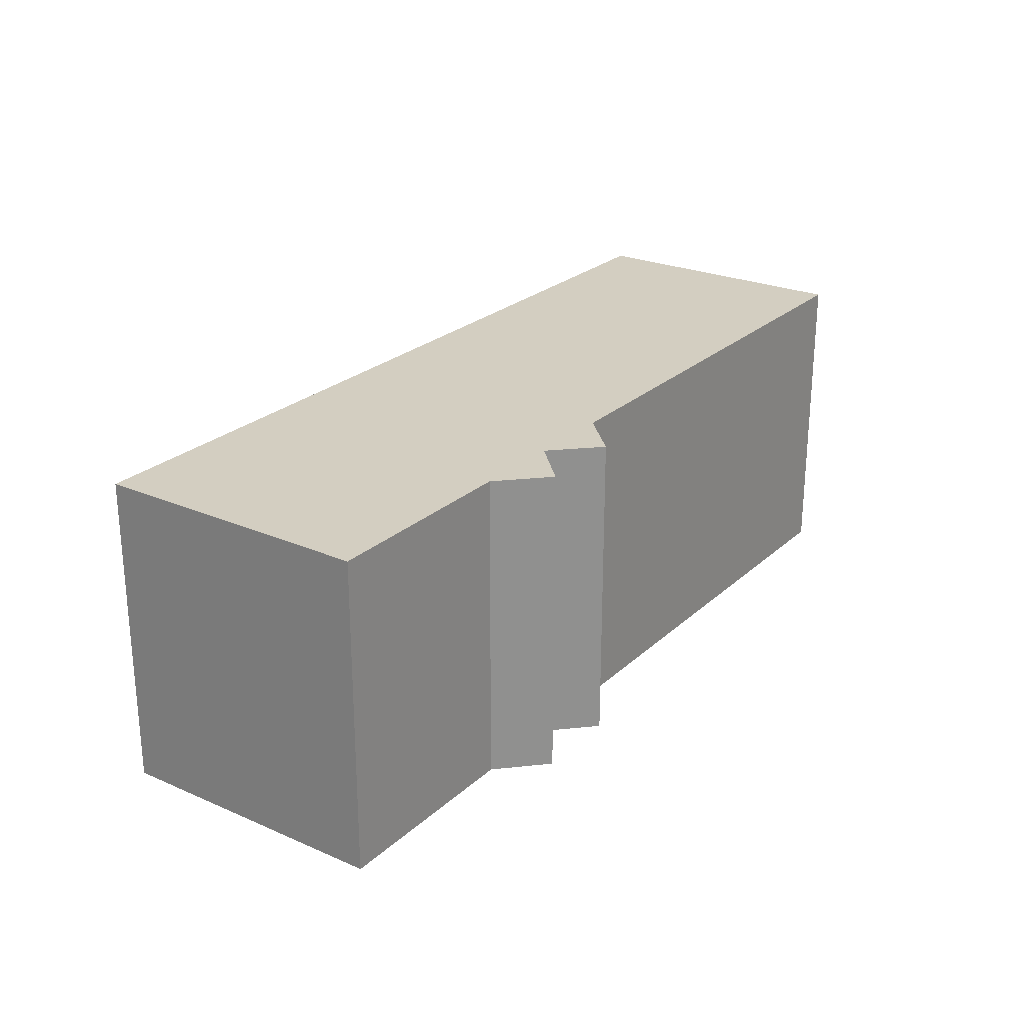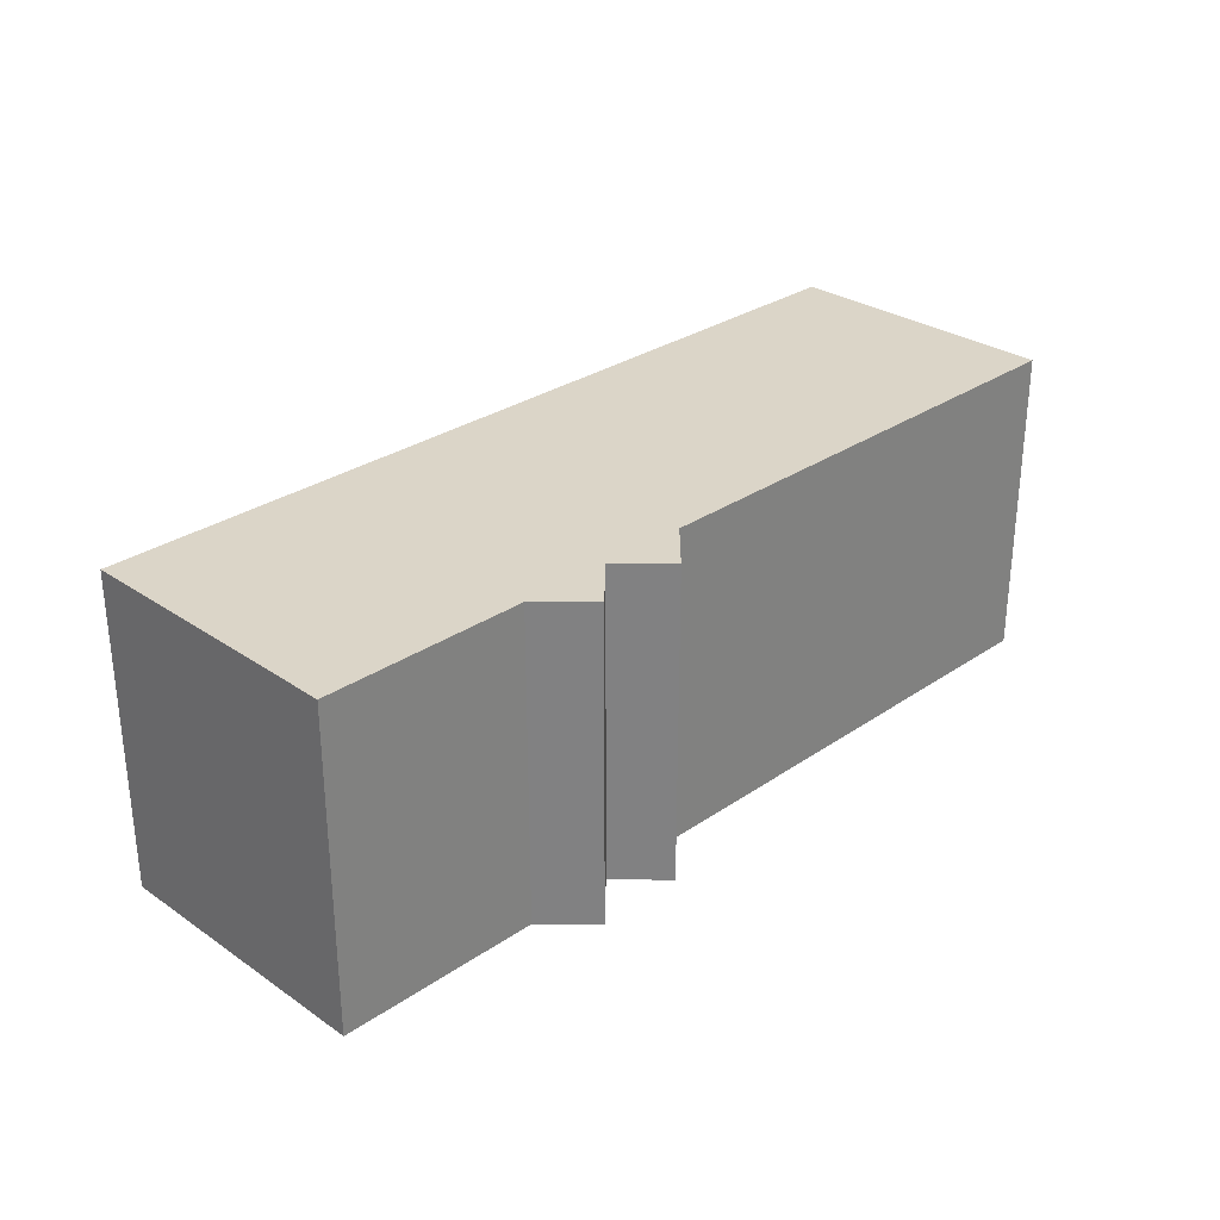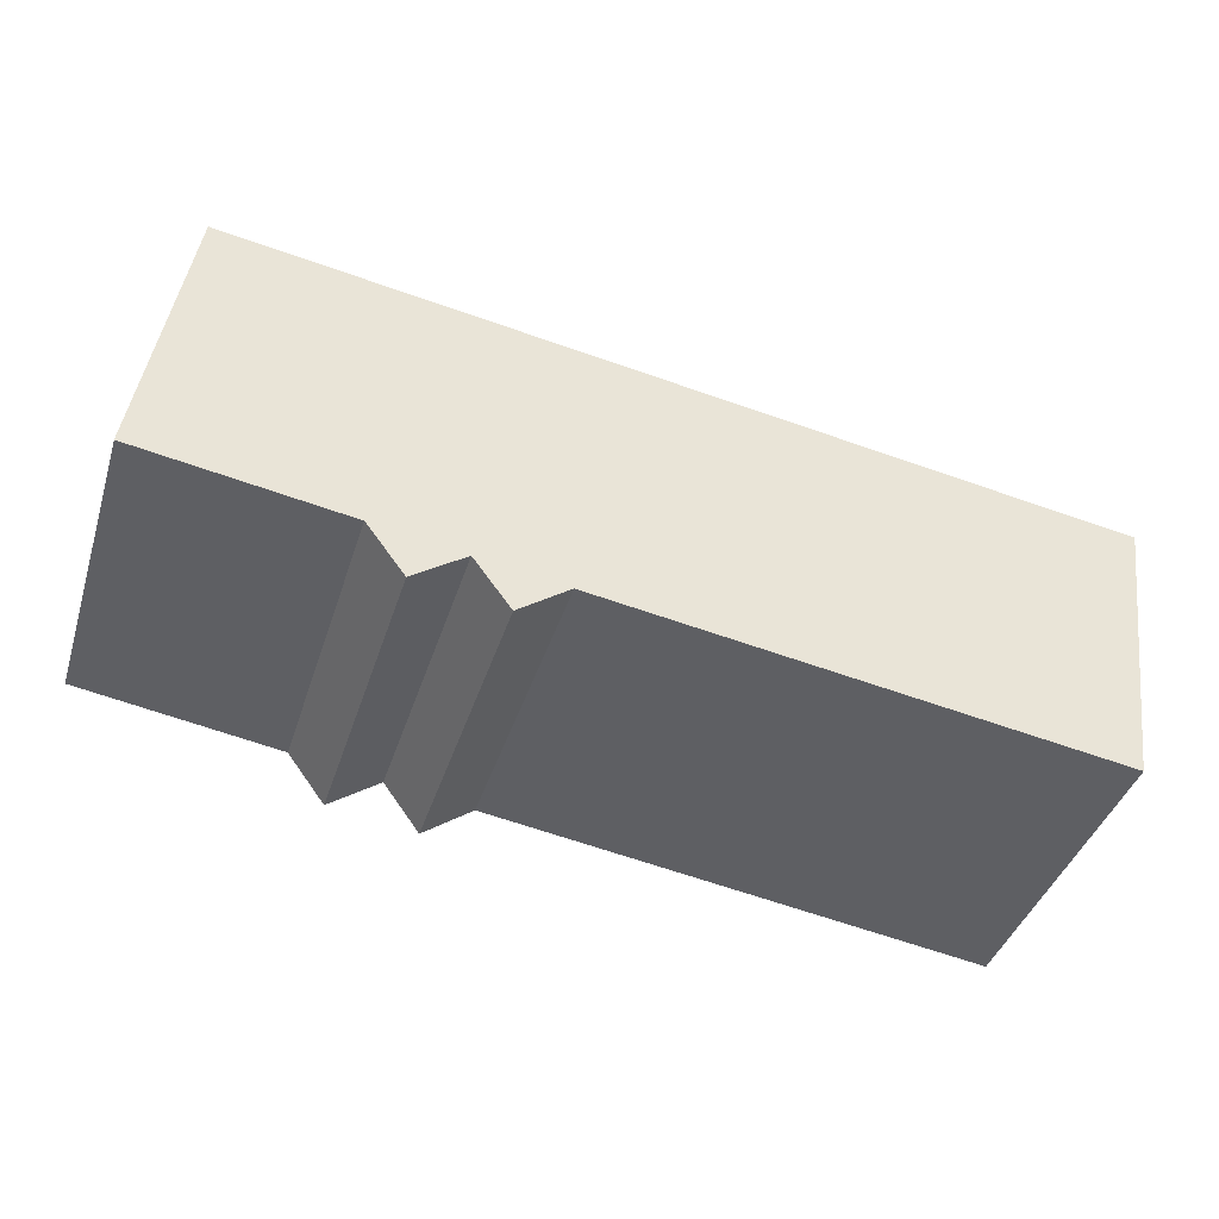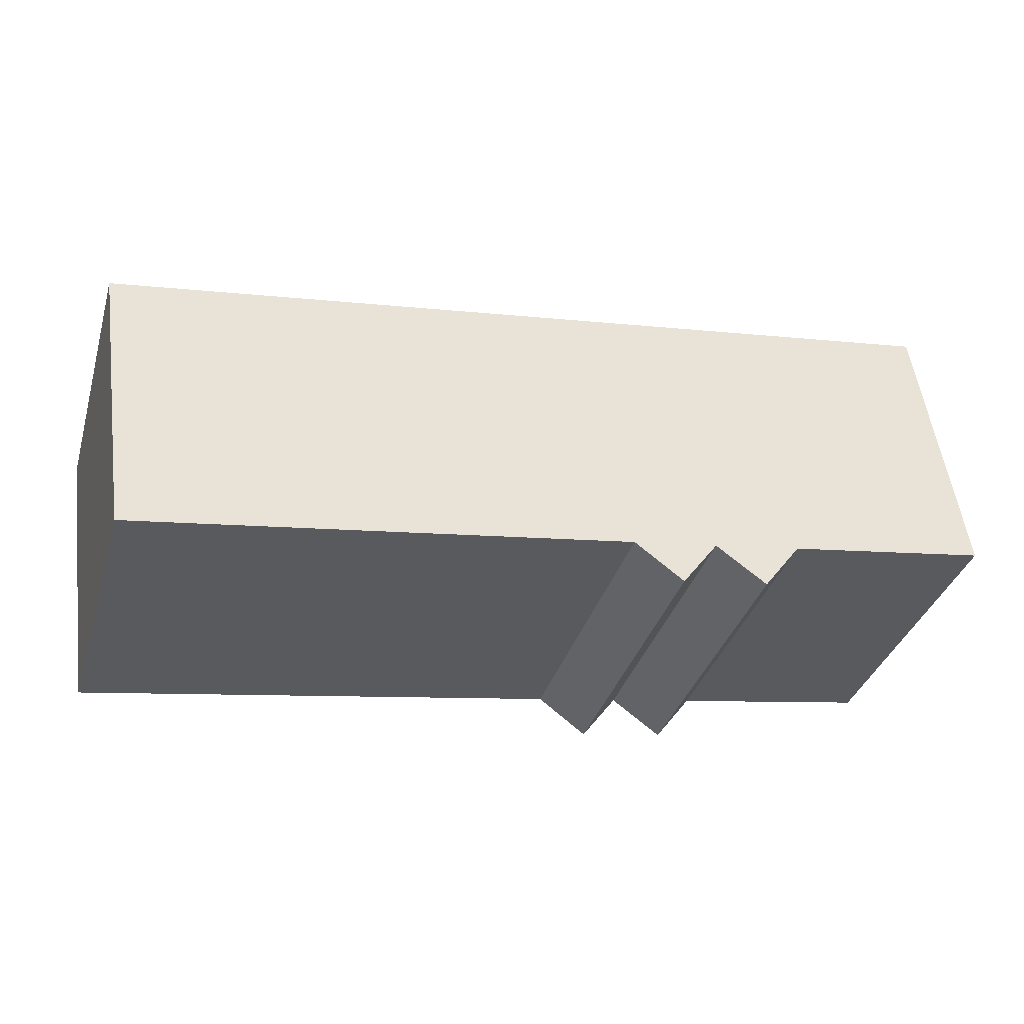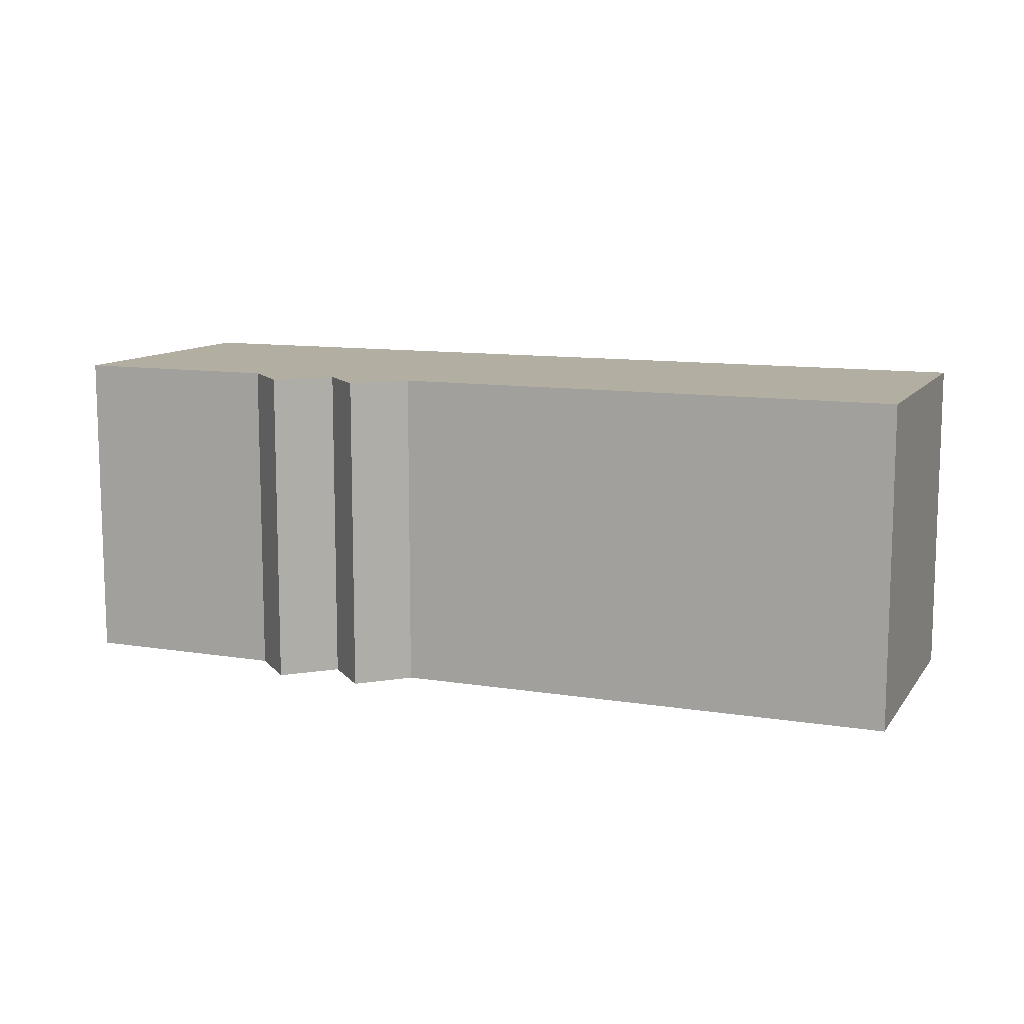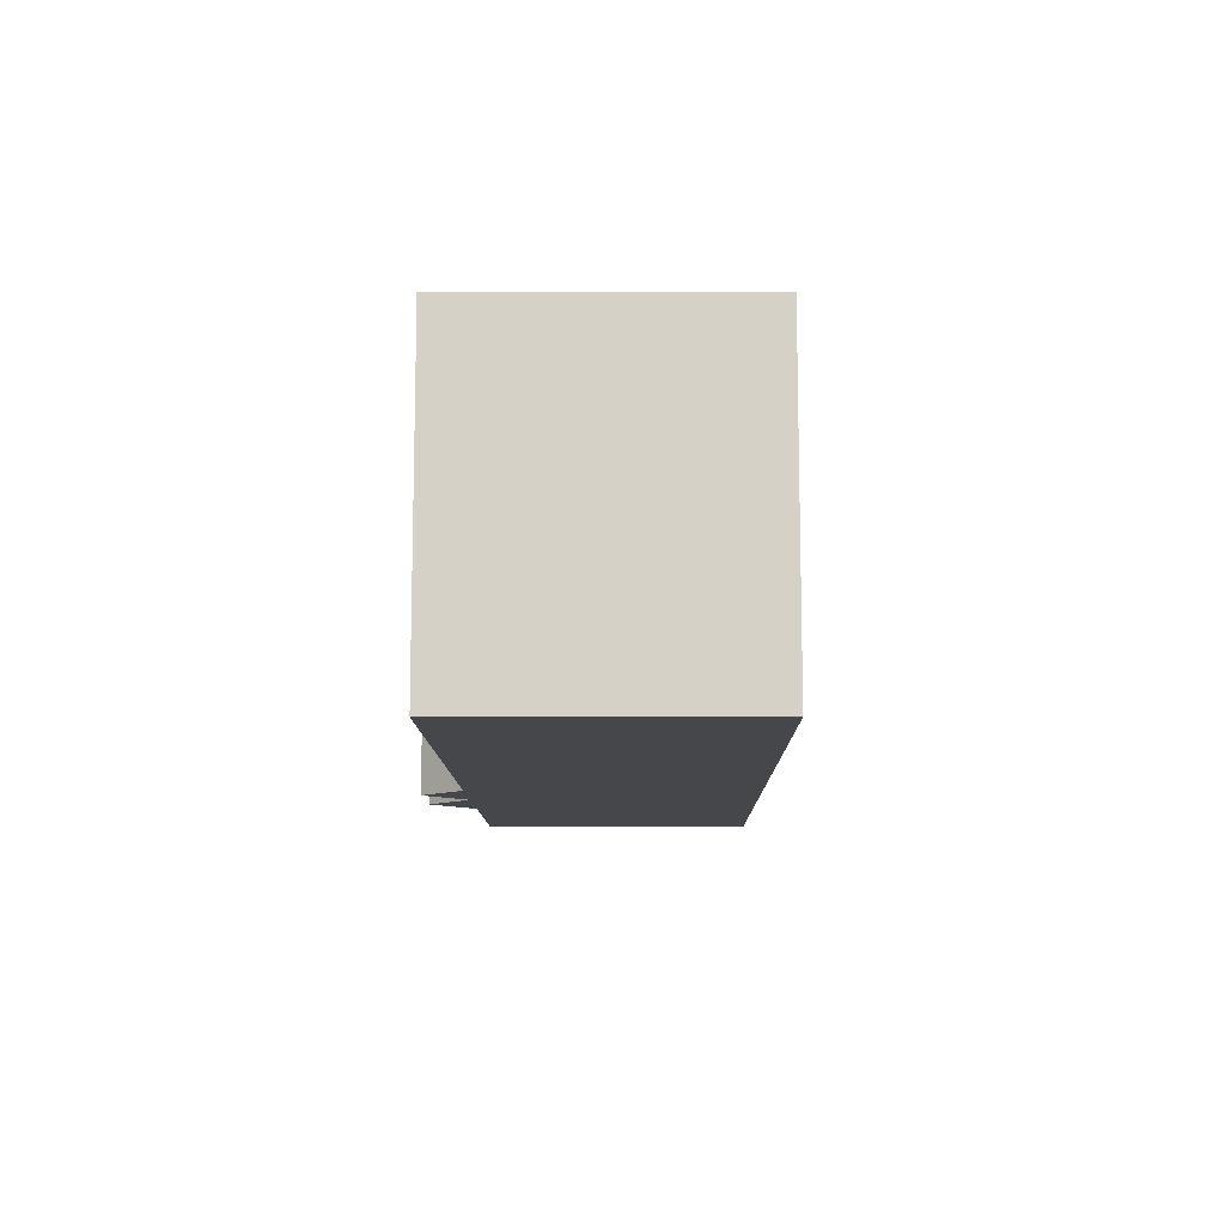
<metadata>
{"format":"obj","ext":"obj","renderer":"f3d","projection":"perspective","resolution":1024,"background":"white","views":[{"elev":24.9,"azim":116.7,"up":"+Y"},{"elev":29.6,"azim":126.5,"up":"+Y"},{"elev":-41.2,"azim":162.8,"up":"+Z"},{"elev":-35.9,"azim":-16.3,"up":"+Z"},{"elev":10.8,"azim":-166.4,"up":"+Y"},{"elev":-10.6,"azim":-97.9,"up":"+Y"}]}
</metadata>
<code>
v  0.856 16.32 -6.096
v  7.366 16.32 -13.49
v  2.009 16.32 -14.29
v  0 16.32 9.991e-16
v  7.366 16.32 1.1
v  27.6 16.32 -10.51
v  27.95 16.32 4.172
v  30.17 16.32 -12.4
v  32.04 16.32 -9.857
v  34.67 16.32 -11.74
v  36.6 16.32 -9.153
v  44.93 16.32 6.707
v  47.07 16.32 -7.567
v  46.33 16.32 -2.657
v  47.07 4.633e-16 -7.567
v  46.33 1.627e-16 -2.657
v  44.93 -4.107e-16 6.707
v  36.6 5.605e-16 -9.153
v  27.6 6.432e-16 -10.51
v  7.366 8.263e-16 -13.49
v  2.009 8.748e-16 -14.29
v  34.67 7.191e-16 -11.74
v  32.04 6.036e-16 -9.857
v  30.17 7.592e-16 -12.4
v  0 0 0
v  0.856 3.733e-16 -6.096
v  7.366 -6.736e-17 1.1
v  27.95 -2.555e-16 4.172
g defaultobject
f 1 2 3
f 2 1 4
f 2 4 5
f 2 5 6
f 6 5 7
f 6 7 8
f 8 7 9
f 9 7 10
f 10 7 11
f 11 7 12
f 11 12 13
f 13 12 14
f 14 15 13
f 15 14 12
f 15 12 16
f 16 12 17
f 15 11 13
f 11 15 18
f 19 2 6
f 2 19 20
f 2 20 3
f 3 20 21
f 18 10 11
f 10 18 22
f 23 8 9
f 8 23 24
f 22 9 10
f 9 22 23
f 24 6 8
f 6 24 19
f 21 1 3
f 1 21 4
f 4 21 25
f 25 21 26
f 25 5 4
f 5 25 7
f 7 25 27
f 7 27 28
f 7 28 12
f 12 28 17
f 20 26 21
f 26 20 25
f 25 20 27
f 27 20 19
f 27 19 28
f 28 19 24
f 28 24 23
f 28 23 17
f 17 23 22
f 17 22 18
f 17 18 15
f 17 15 16

</code>
